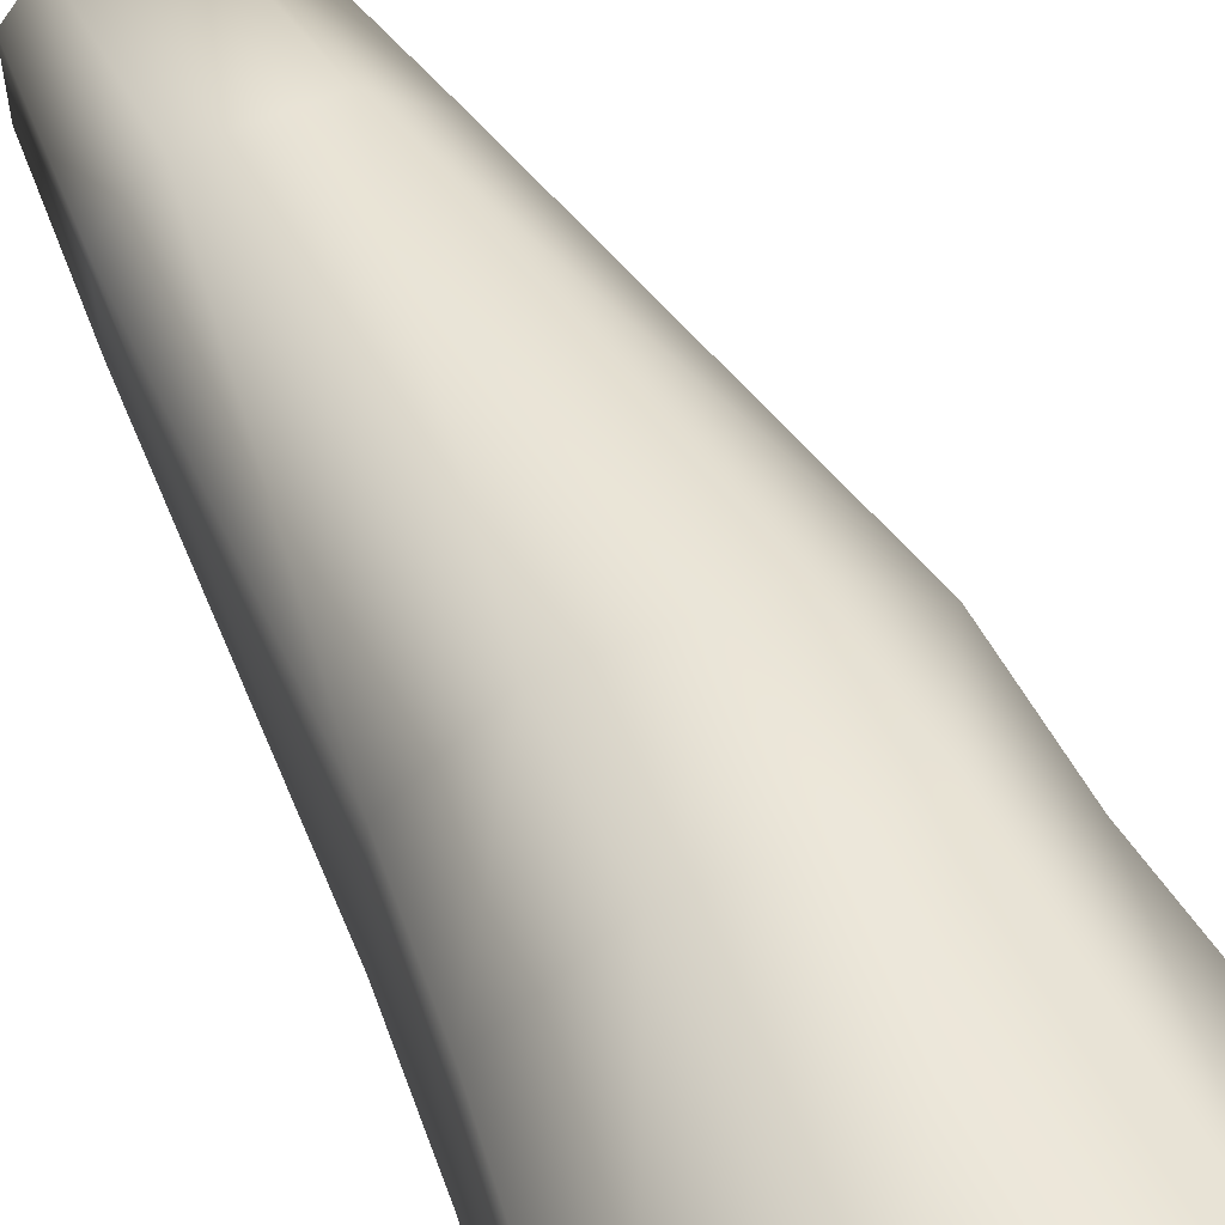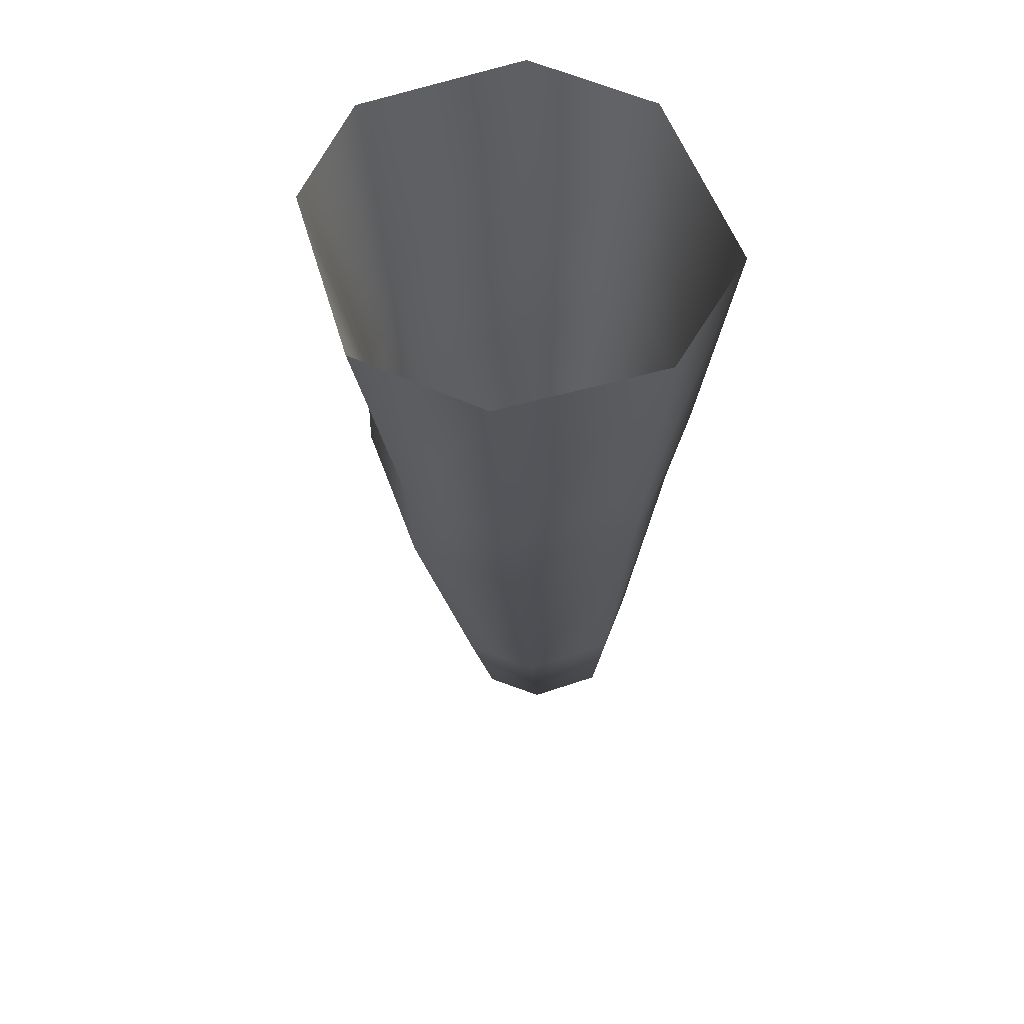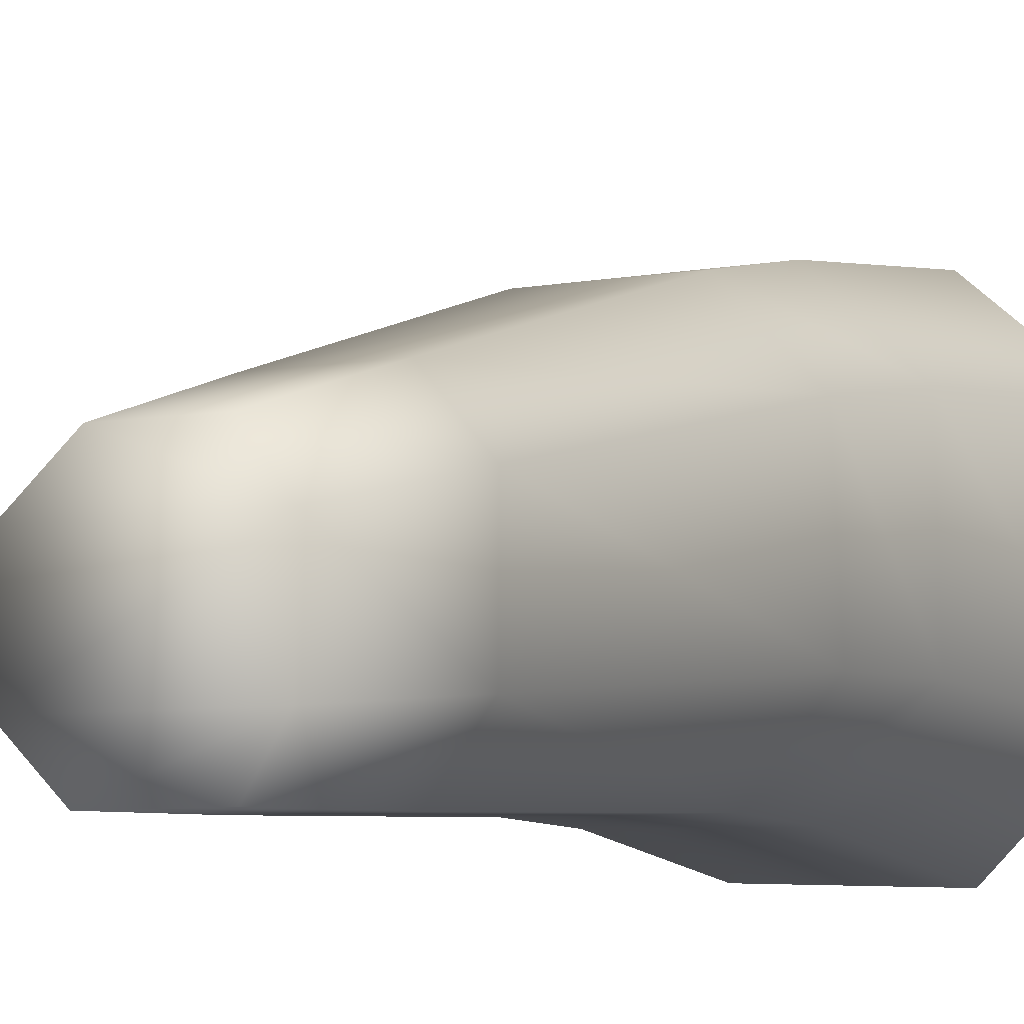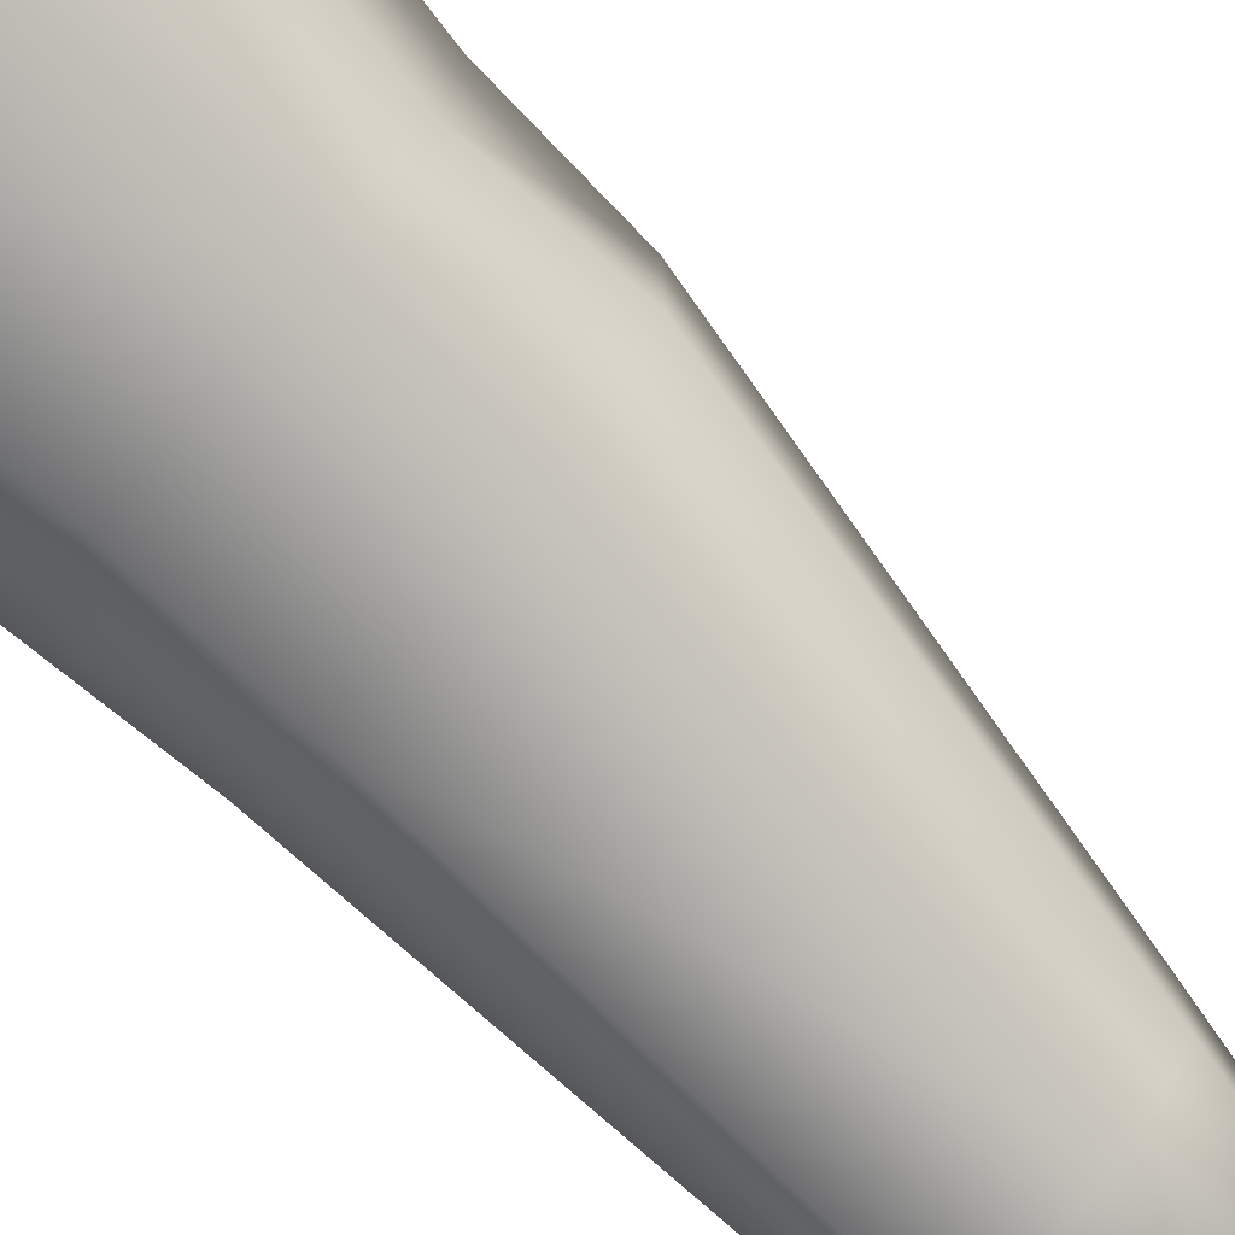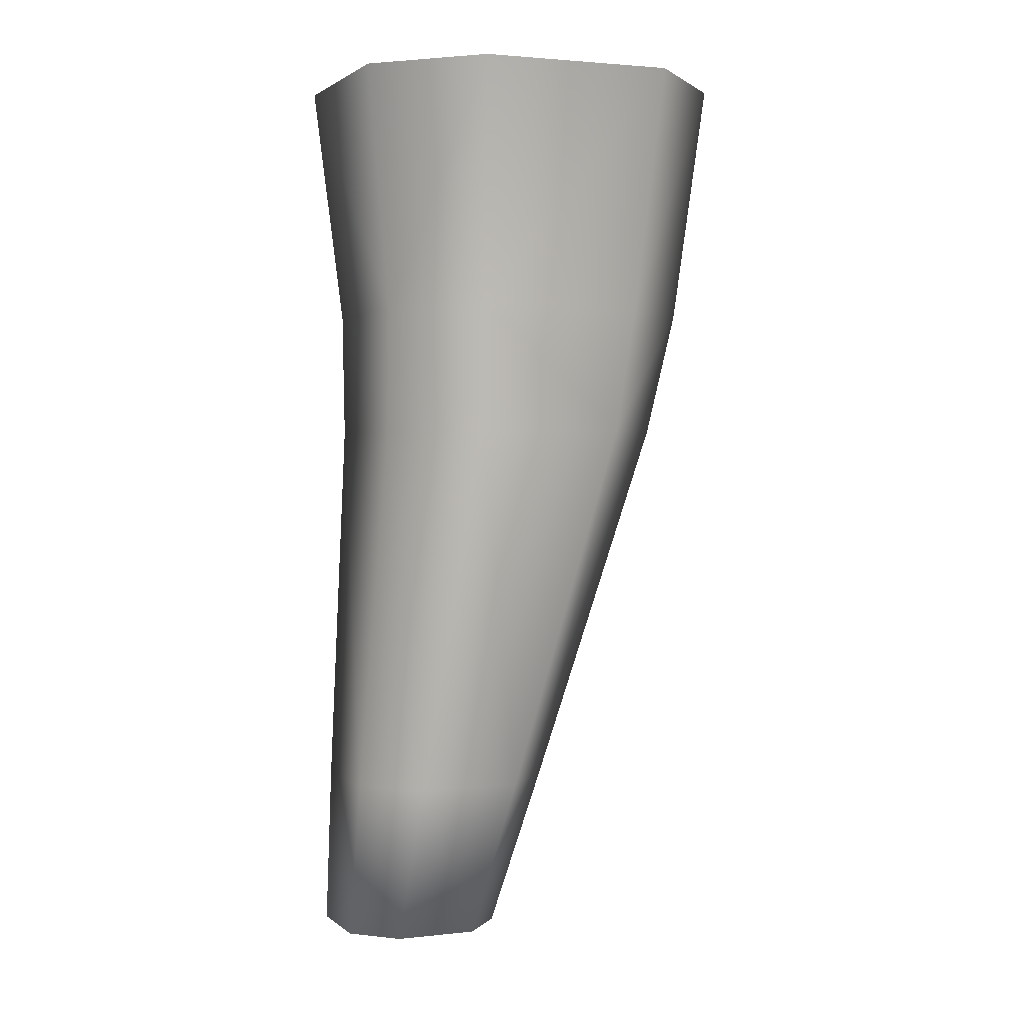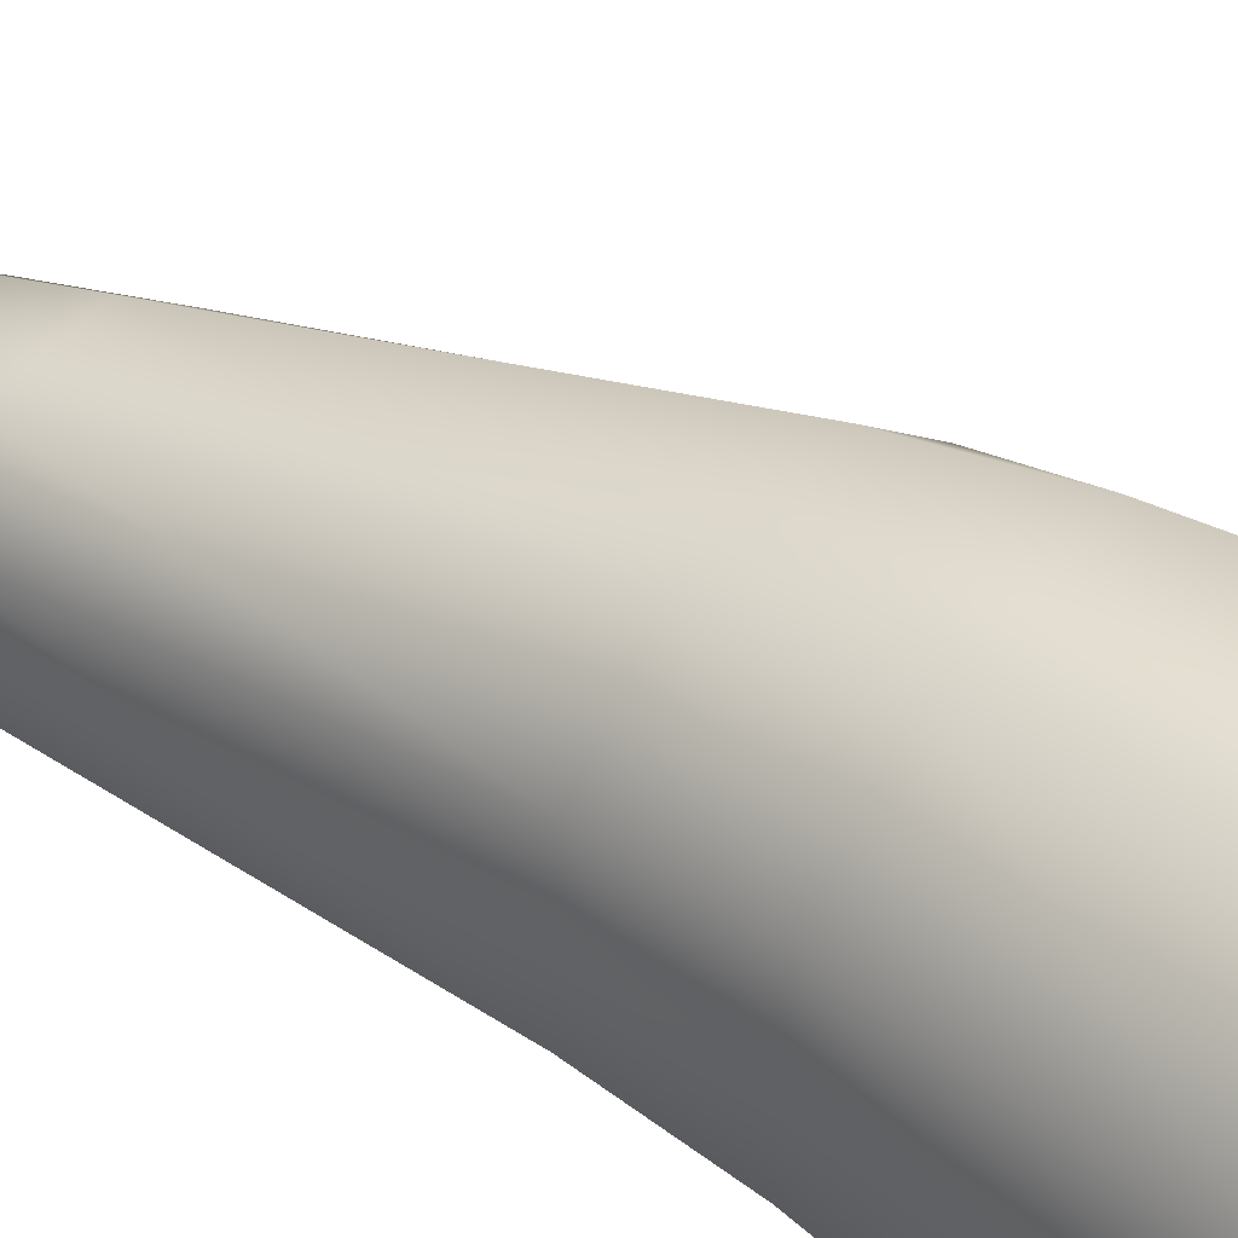
<metadata>
{"format":"obj","ext":"obj","renderer":"f3d","projection":"perspective","resolution":1024,"background":"white","views":[{"elev":60.9,"azim":157.3,"up":"+Z"},{"elev":55.8,"azim":-19.6,"up":"+Y"},{"elev":-6.5,"azim":28.7,"up":"+Z"},{"elev":-76.6,"azim":-131.3,"up":"+Z"},{"elev":1.3,"azim":-112.6,"up":"+Y"},{"elev":47.5,"azim":128.4,"up":"+Z"}]}
</metadata>
<code>
o leg_R
v 0.00672 -0.6163 0.01007
v 0.04855 -0.6161 0.01007
v -0.007543 -0.5272 0.03509
v -0.01889 -0.6163 -0.01263
v -0.03909 -0.5272 0.006578
v 0.0441 -0.527 0.03509
v 0.06556 -0.6156 -0.01263
v 0.06584 -0.6167 -0.05804
v 0.06885 -0.5266 0.006578
v 0.06907 -0.5275 -0.05045
v -0.01889 -0.6163 -0.05804
v 0.004399 -0.6163 -0.08074
v -0.03909 -0.5272 -0.05045
v -0.0104 -0.5272 -0.07897
v 0.04702 -0.5272 -0.07897
v -0.04369 -0.3216 -0.07313
v 0.03666 -0.3216 -0.07313
v 0.0334 -0.2533 -0.07542
v 0.07168 -0.3217 -0.03208
v 0.07486 -0.2534 -0.03042
v 0.07235 -0.2532 0.0611
v 0.08561 -0.1219 -0.0396
v 0.06755 -0.3214 0.05
v 0.02825 -0.3215 0.09108
v 0.02704 -0.2532 0.1053
v -0.04045 -0.3214 0.09112
v -0.04924 -0.2532 0.1042
v -0.08401 -0.3214 0.05005
v -0.0886 -0.2532 0.05916
v -0.08397 -0.3215 -0.03207
v -0.08304 -0.2531 -0.03011
v -0.05158 -0.2532 -0.07479
v -0.1075 -0.1211 -0.03846
v -0.1133 -0.1214 0.06513
v -0.06121 -0.1215 0.1182
v 0.02747 -0.1216 0.1226
v 0.08541 -0.1216 0.07241
v -0.06137 -0.1214 -0.09042
v 0.03256 -0.1217 -0.09279
v 0.05094 -0.6163 -0.08074
f 1 7 2
f 6 1 2
f 5 1 3
f 6 3 1
f 4 7 1
f 5 4 1
f 9 2 7
f 7 11 8
f 10 7 8
f 10 9 7
f 4 11 7
f 12 8 11
f 14 12 11
f 13 11 4
f 14 11 13
f 15 12 14
f 17 15 14
f 16 14 13
f 17 14 16
f 16 18 17
f 17 18 20
f 17 20 19
f 17 19 10
f 17 10 15
f 23 19 20
f 23 20 21
f 21 20 22
f 18 22 20
f 24 23 21
f 23 24 6
f 19 23 9
f 23 6 9
f 24 21 25
f 26 24 25
f 24 26 3
f 24 3 6
f 26 25 27
f 28 26 27
f 28 3 26
f 28 27 29
f 28 29 31
f 28 31 30
f 30 5 28
f 28 5 3
f 30 31 32
f 32 31 33
f 31 34 33
f 31 29 34
f 29 35 34
f 27 36 35
f 29 27 35
f 25 37 36
f 27 25 36
f 21 22 37
f 25 21 37
f 32 33 38
f 32 38 39
f 32 39 18
f 18 39 22
f 30 32 16
f 16 32 18
f 16 13 30
f 30 13 5
f 19 9 10
f 15 8 40
f 15 40 12
f 15 10 8
f 8 12 40
f 13 4 5
f 9 6 2

</code>
